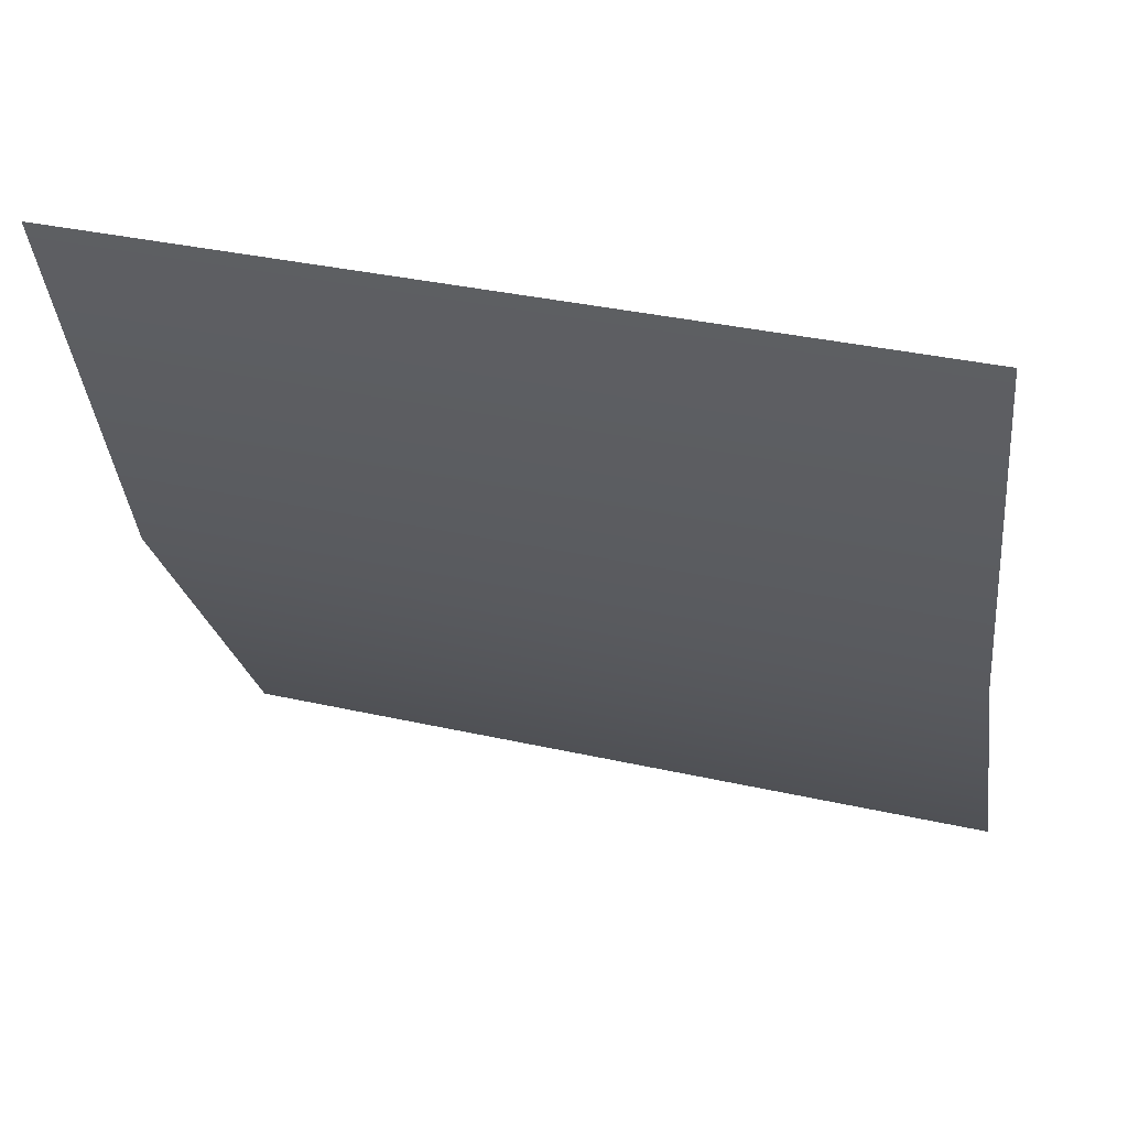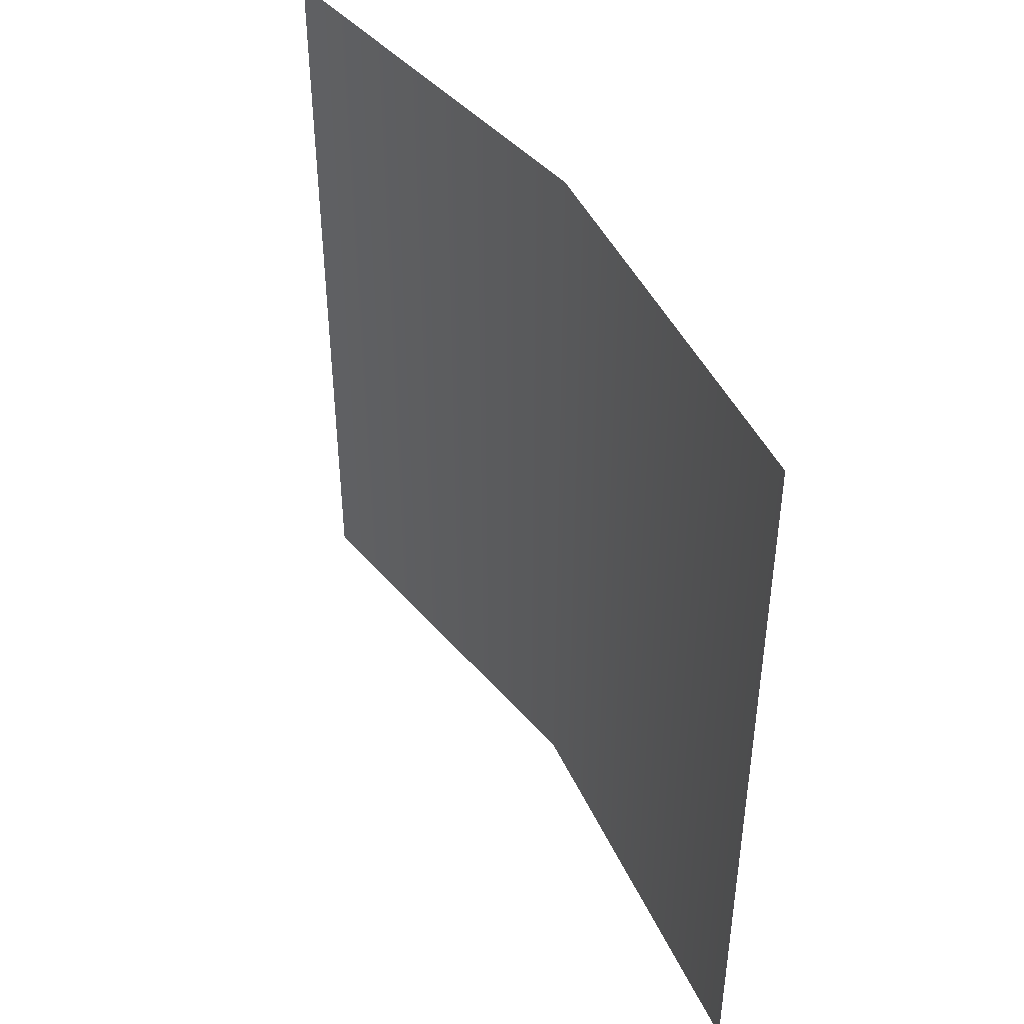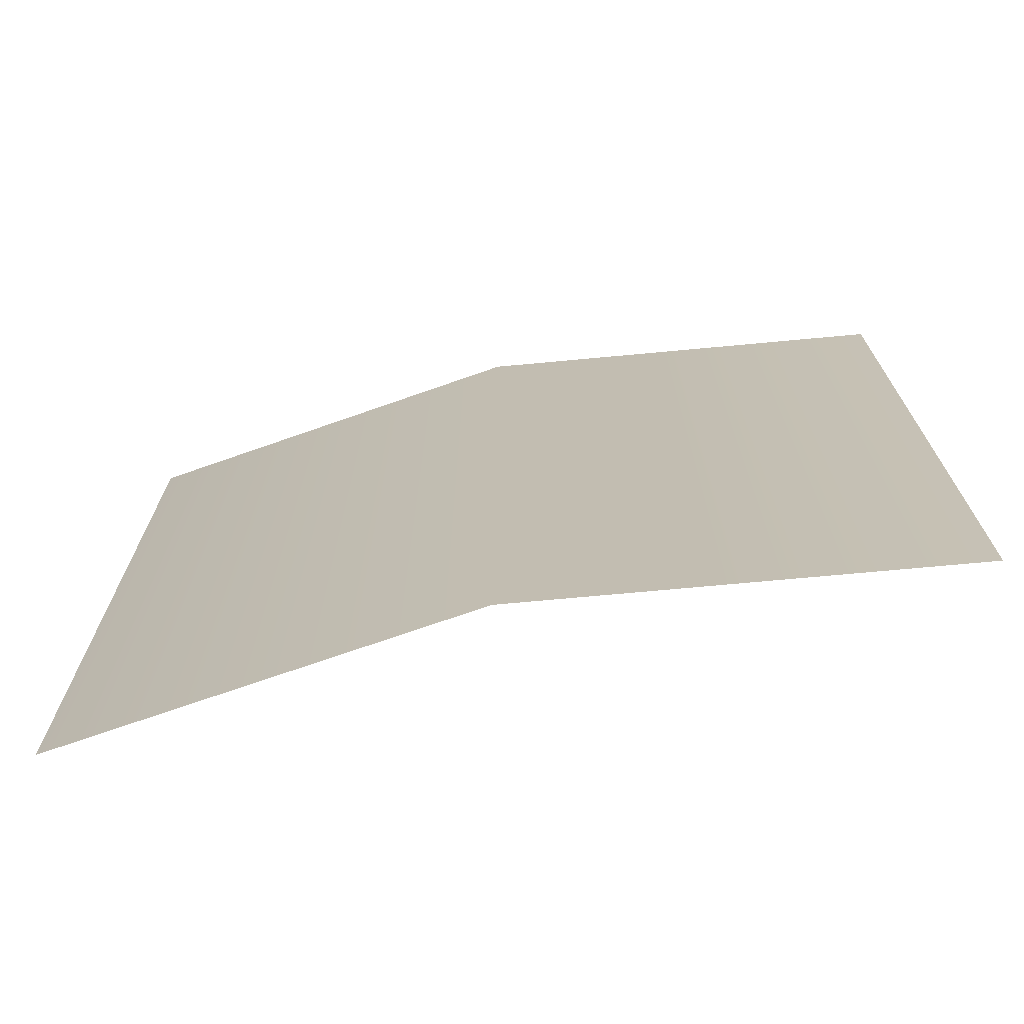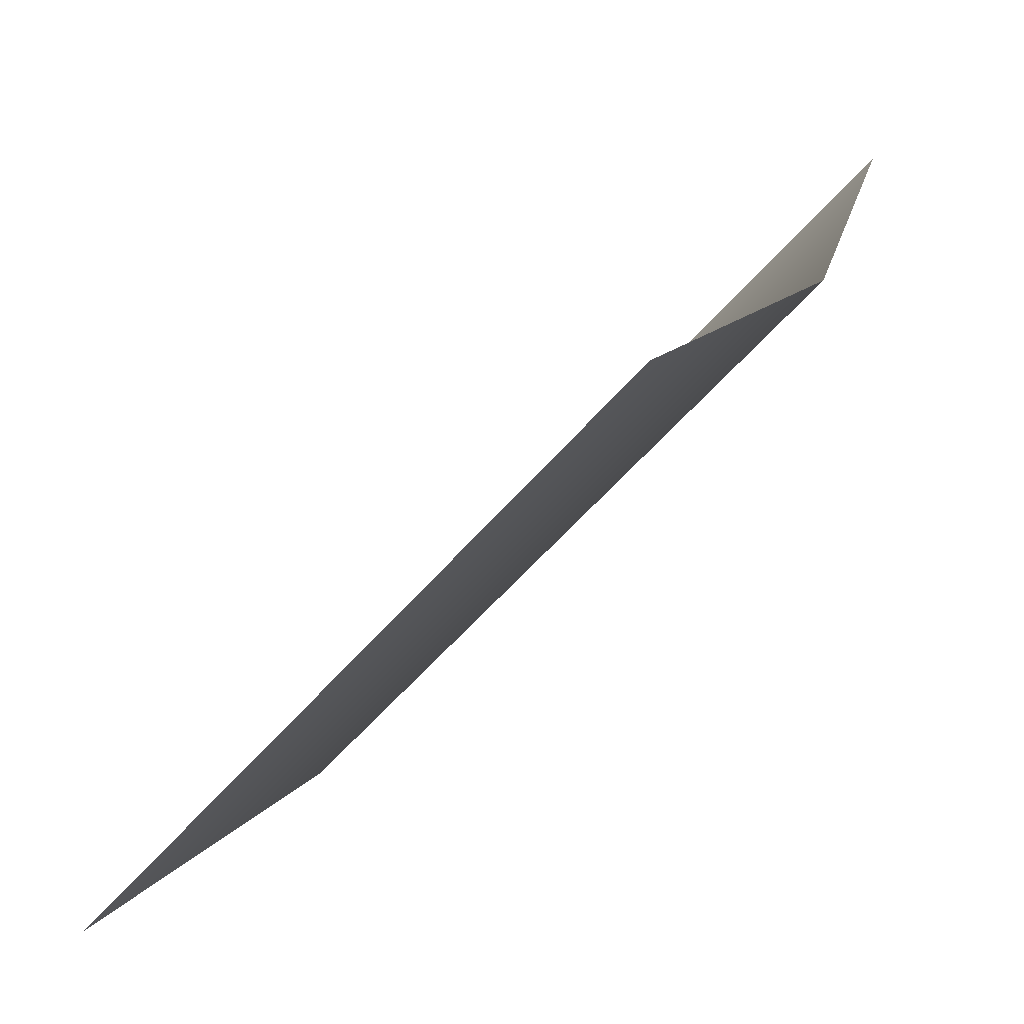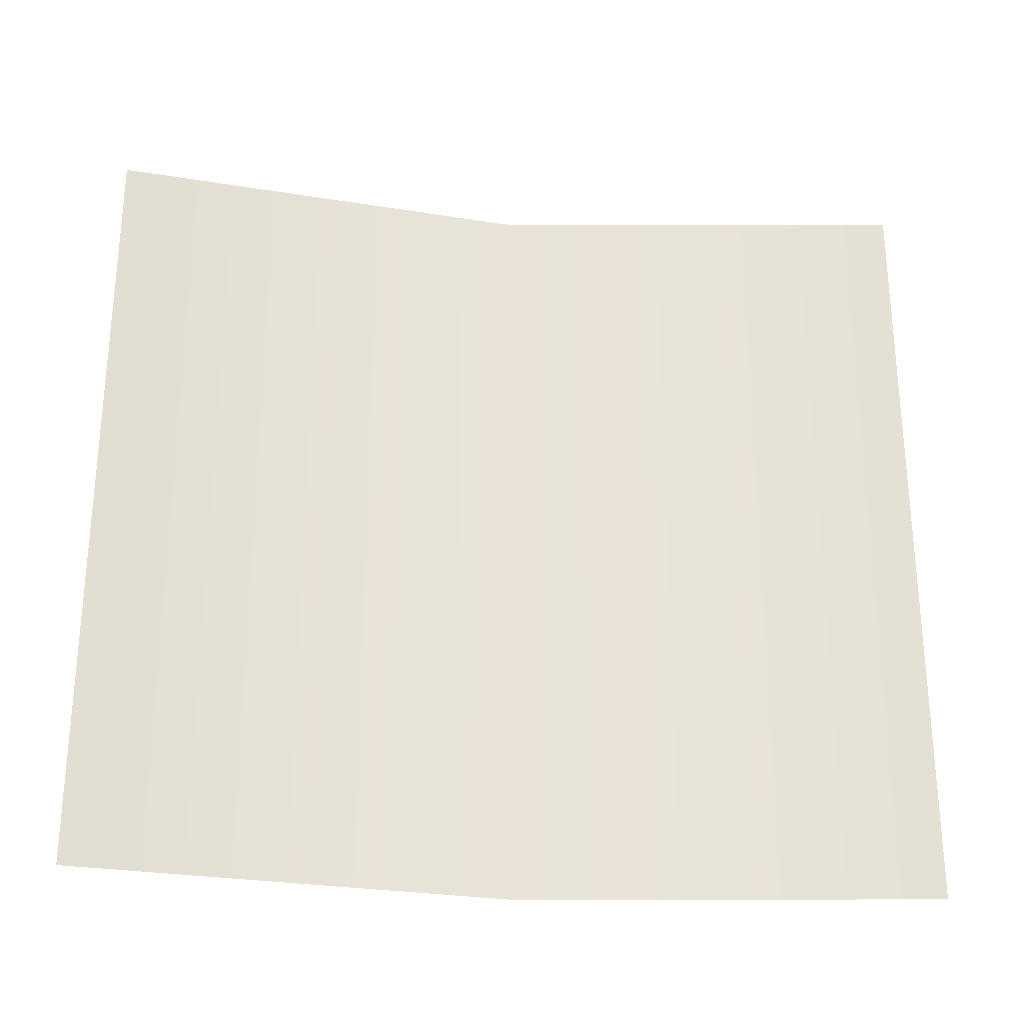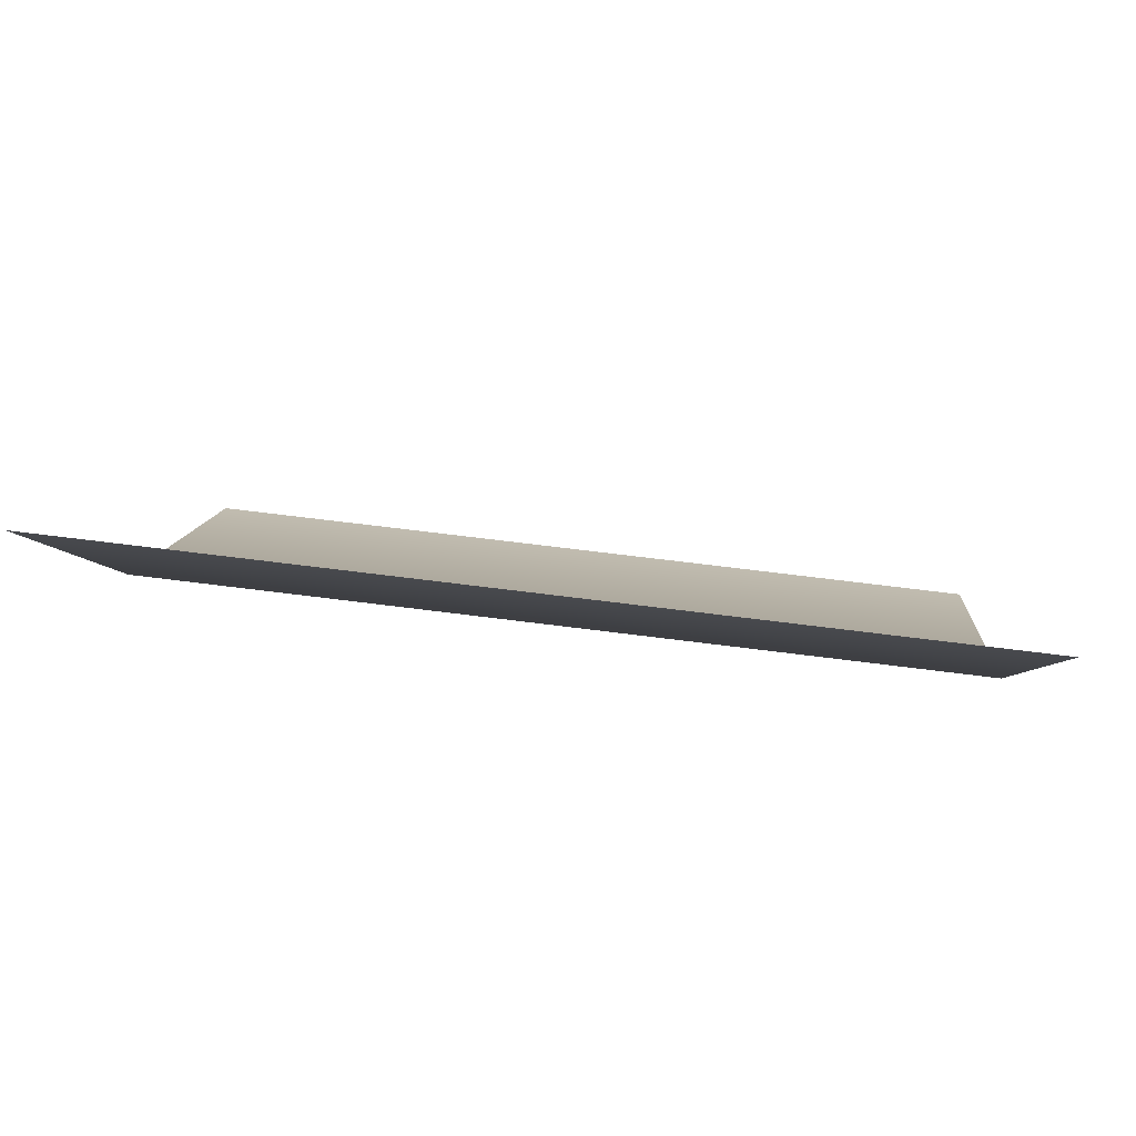
<metadata>
{"format":"obj","ext":"obj","renderer":"f3d","projection":"perspective","resolution":1024,"background":"white","views":[{"elev":35.7,"azim":106.5,"up":"+Z"},{"elev":43.8,"azim":-4.5,"up":"+Y"},{"elev":-71.4,"azim":128.0,"up":"+Y"},{"elev":-53.5,"azim":-38.7,"up":"+Z"},{"elev":-27.8,"azim":-71.2,"up":"+Y"},{"elev":66.9,"azim":97.3,"up":"+Z"}]}
</metadata>
<code>
g ea05-Range05_03
v 1.683e+04 587.9 -4382
v 1.683e+04 -1019 -4382
v 1.778e+04 -1019 -2901
v 1.778e+04 587.9 -2901
v 1.683e+04 -2626 -4382
v 1.778e+04 -2626 -2901
v 1.833e+04 -2626 -1280
v 1.833e+04 -1019 -1280
v 1.833e+04 587.9 -1280
f 3 2 5
f 2 3 1
f 4 1 3
f 5 6 3
f 7 3 6
f 3 9 4
f 9 3 8
f 7 8 3

</code>
